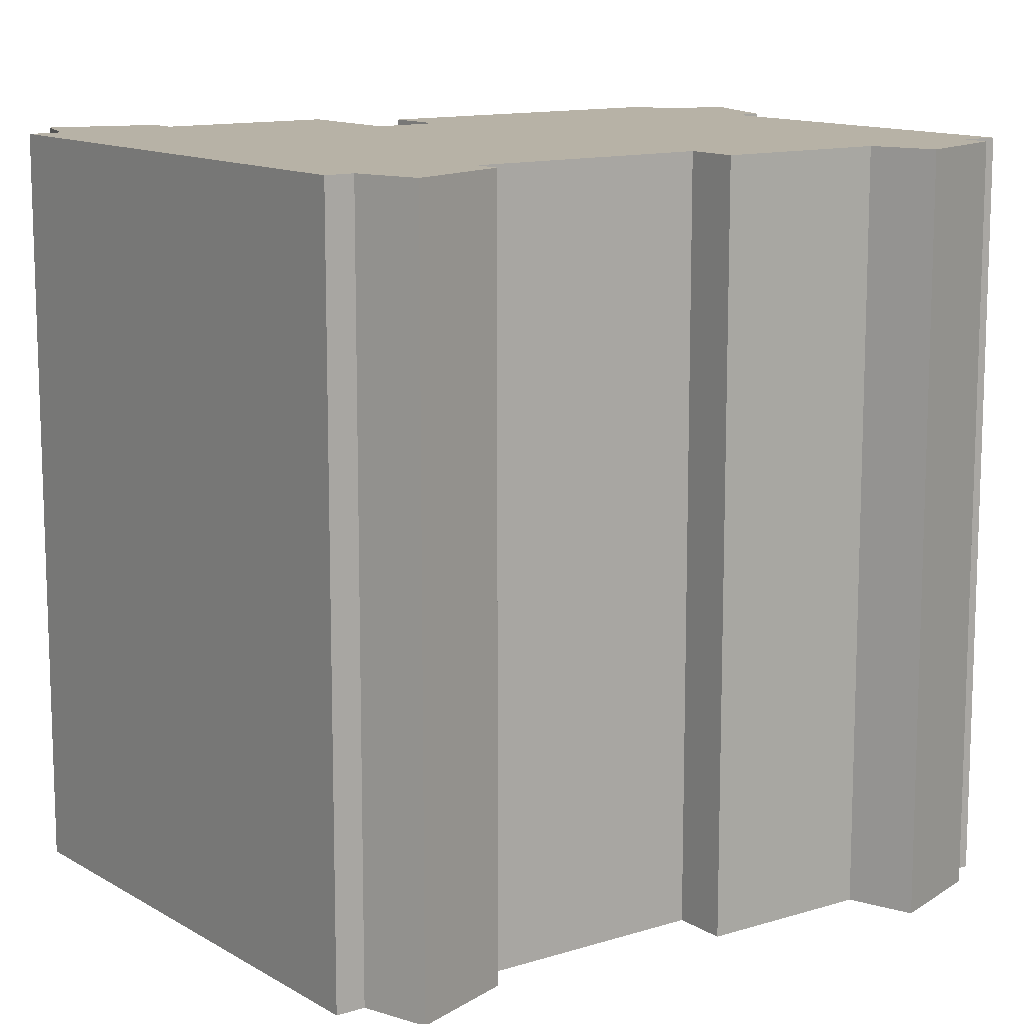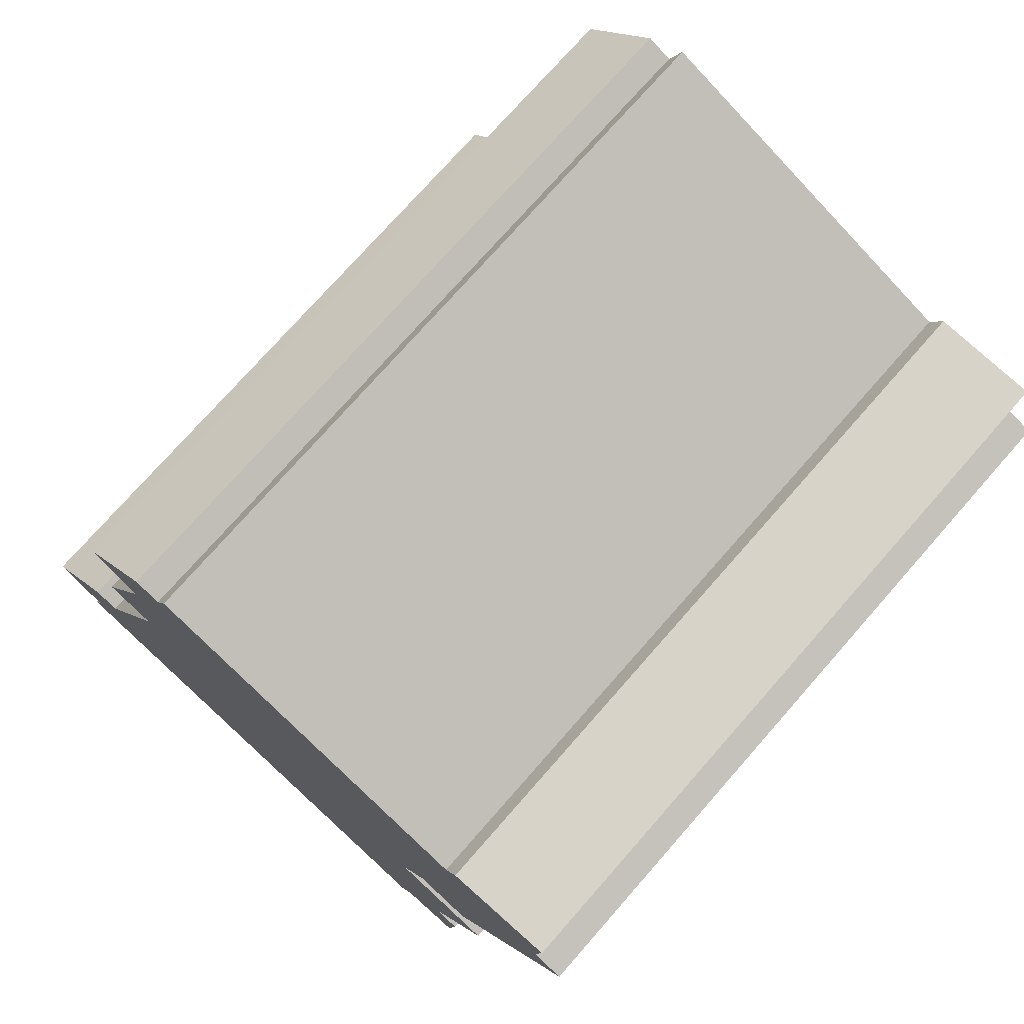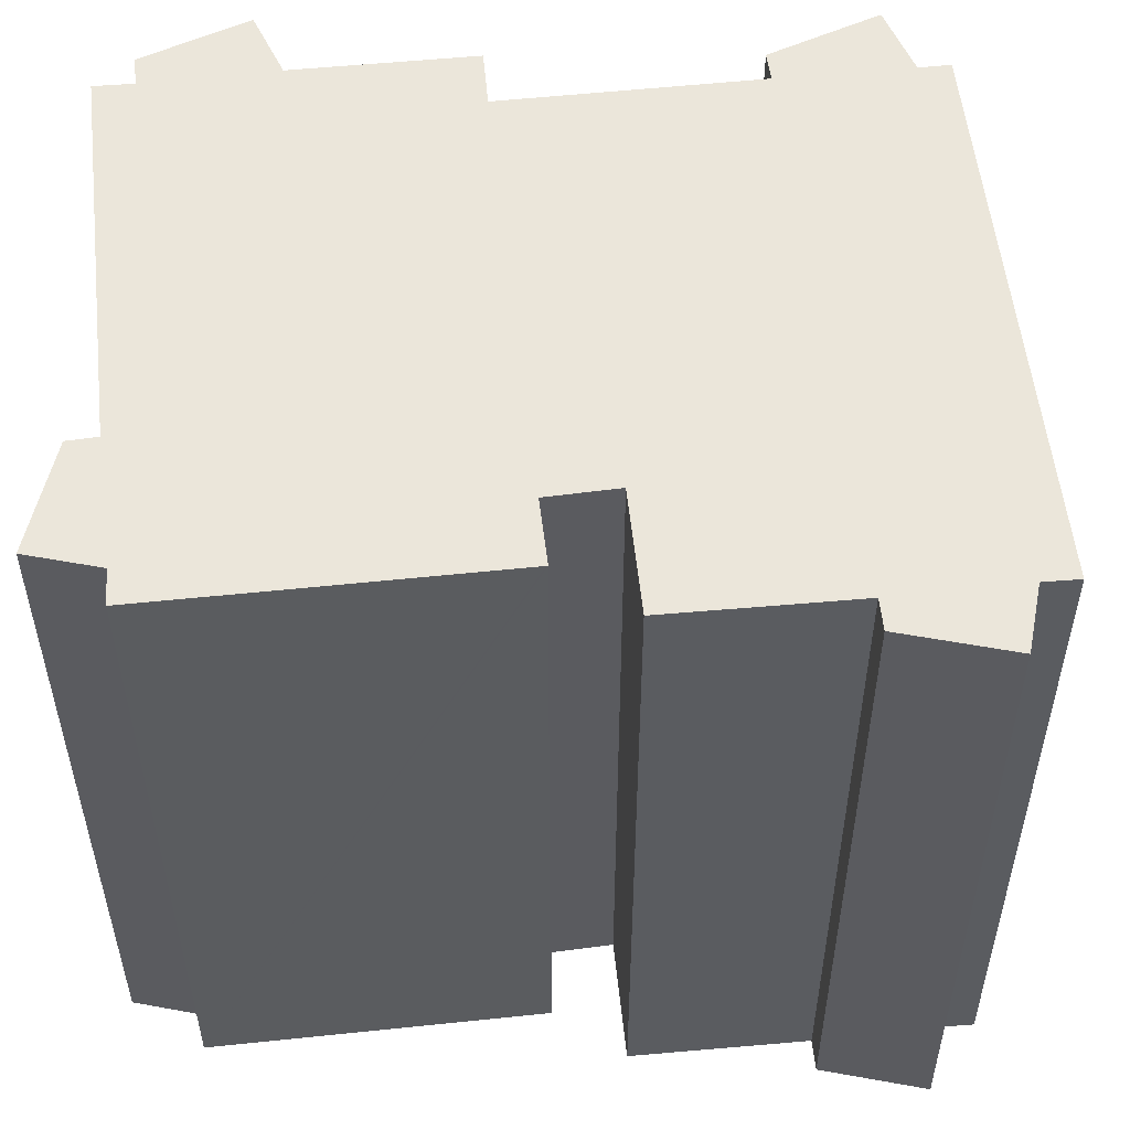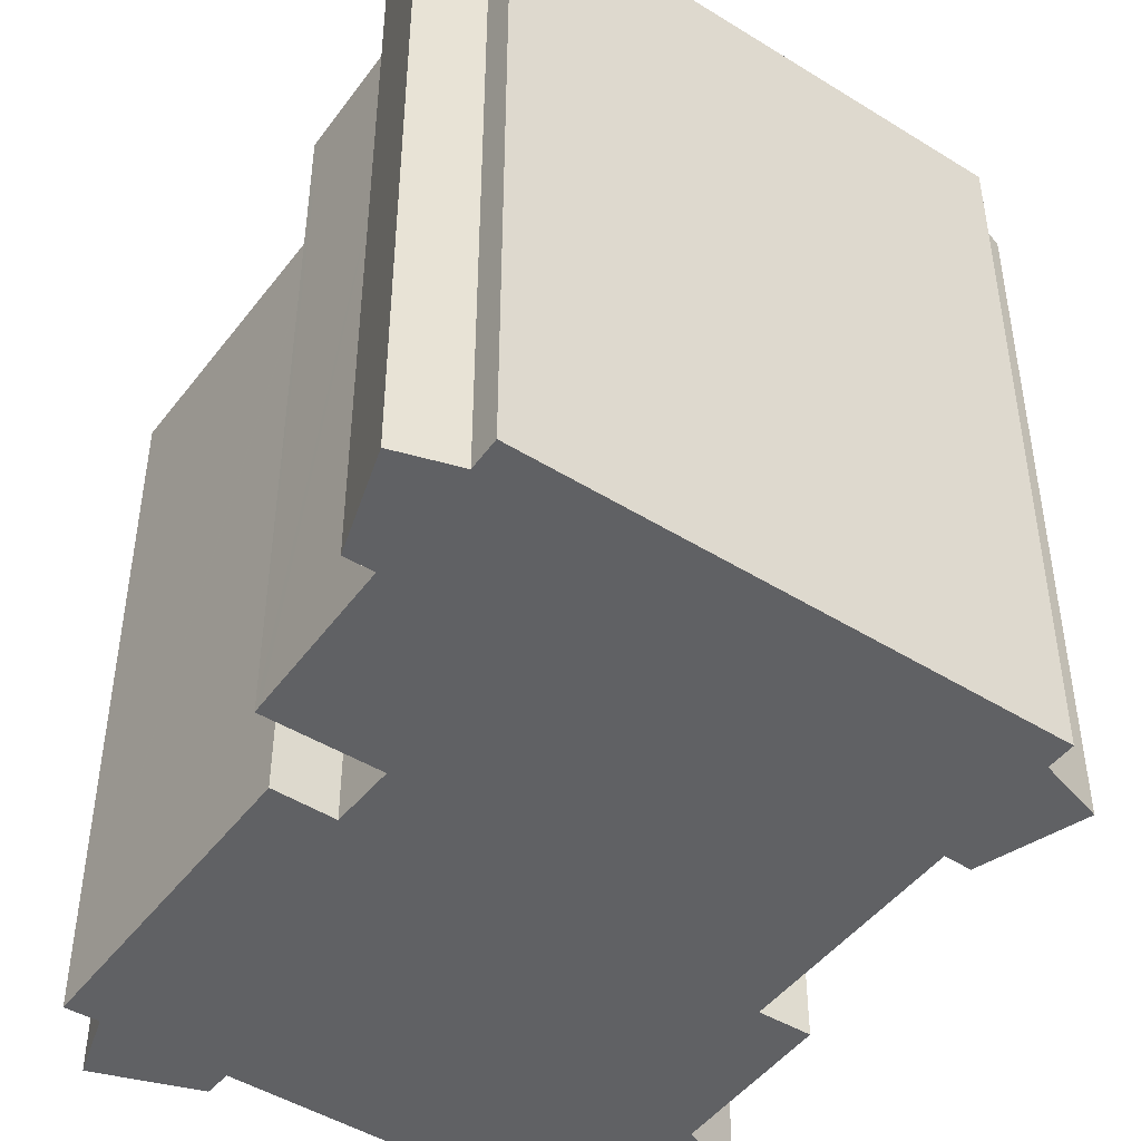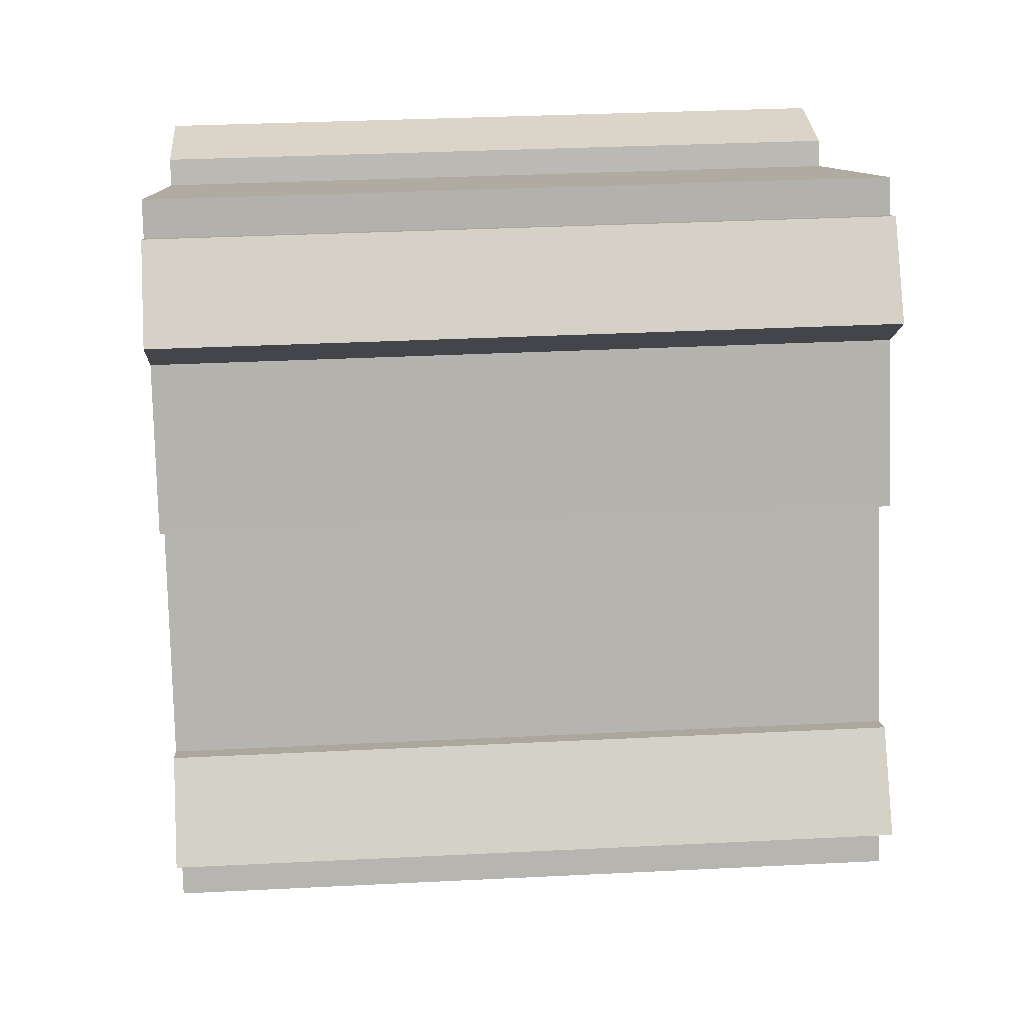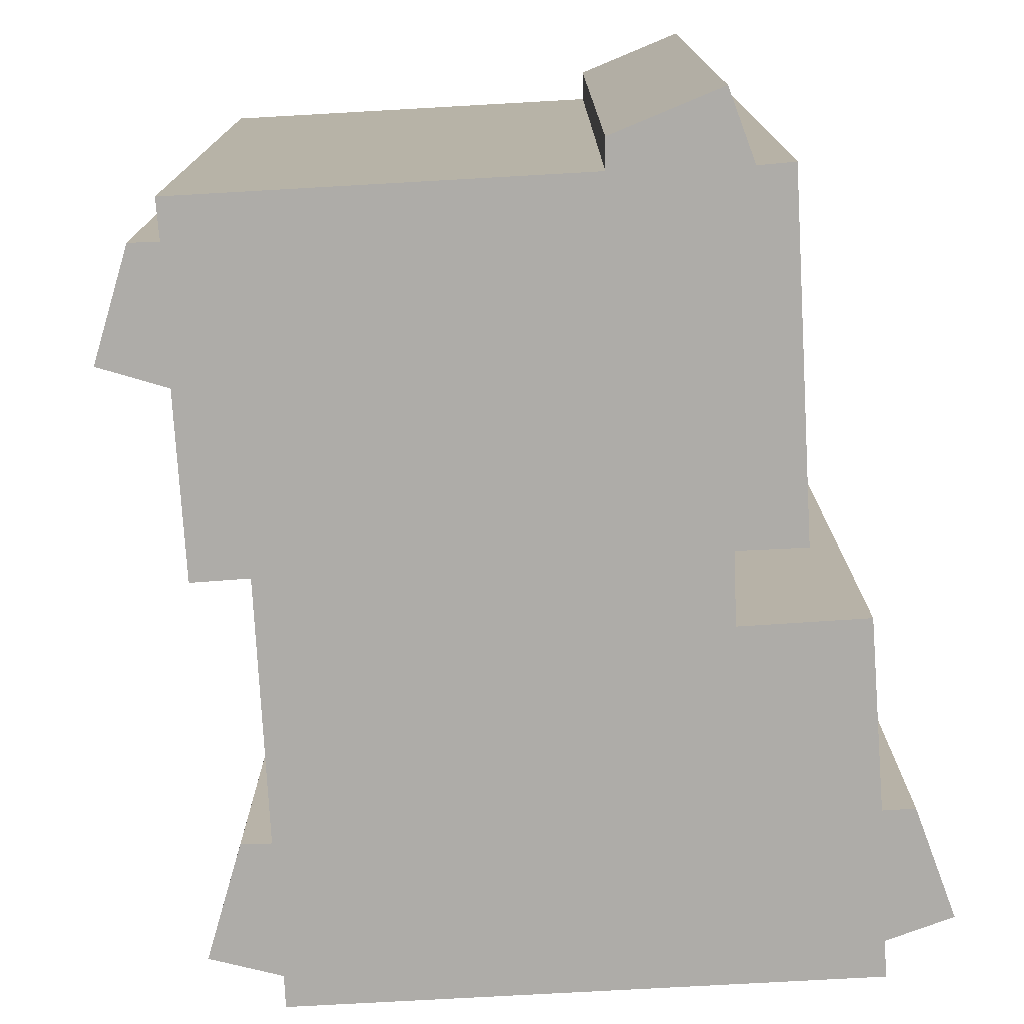
<metadata>
{"format":"obj","ext":"obj","renderer":"f3d","projection":"perspective","resolution":1024,"background":"white","views":[{"elev":12.4,"azim":-102.4,"up":"+Y"},{"elev":74.8,"azim":41.3,"up":"+Z"},{"elev":54.9,"azim":107.6,"up":"+Y"},{"elev":-46.9,"azim":168.7,"up":"+Y"},{"elev":33.8,"azim":-93.9,"up":"+Z"},{"elev":-76.8,"azim":27.1,"up":"+Y"}]}
</metadata>
<code>
v  19.52 23.77 -8.342
v  19.11 23.77 -4.765
v  19.9 23.77 -5.106
v  19.5 23.77 -8.546
v  19.43 23.77 -8.539
v  17.56 23.77 -8.32
v  19.02 23.77 -4.725
v  17.71 23.77 1.98
v  21.09 23.77 0.188
v  20.69 23.77 0.69
v  21.21 23.77 0.464
v  20.45 23.77 -1.338
v  20.86 23.77 15.68
v  24.05 23.77 15.44
v  23.8 23.77 13.19
v  21.13 23.77 4.478
v  24.82 23.77 12.78
v  20.55 23.77 15.71
v  20.15 23.77 14.88
v  20.8 23.77 3.726
v  17.52 23.77 16.04
v  20.53 23.77 3.126
v  20.51 23.77 3.079
v  18.64 23.77 3.927
v  9.125 23.77 19.76
v  17.41 23.77 -8.302
v  17.11 23.77 -9.034
v  16.99 23.77 -9.304
v  6.409 23.77 9.311
v  1.669 23.77 -1.447
v  1.277 23.77 -2.314
v  8.666 23.77 18.64
v  8.149 23.77 18.88
v  7.851 23.77 19.02
v  6.994 23.77 15
v  3.267 23.77 2.236
v  2.457 23.77 2.62
v  0 23.77 1.455e-15
v  1.04 23.77 -0.902
v  4.866 23.77 10.09
v  4.818 23.77 9.984
v  5.879 23.77 16.94
v  6.614 23.77 15.36
v  5.43 23.77 16.47
v  19.9 3.127e-16 -5.106
v  19.5 5.233e-16 -8.546
v  19.52 5.108e-16 -8.342
v  17.41 5.084e-16 -8.302
v  16.99 5.697e-16 -9.304
v  17.11 5.532e-16 -9.034
v  24.05 -9.452e-16 15.44
v  23.8 -8.075e-16 13.19
v  19.43 5.229e-16 -8.539
v  17.56 5.095e-16 -8.32
v  1.277 1.417e-16 -2.314
v  1.669 8.86e-17 -1.447
v  0 0 0
v  1.04 5.523e-17 -0.902
v  6.409 -5.701e-16 9.311
v  4.818 -6.113e-16 9.984
v  6.994 -9.184e-16 15
v  5.43 -1.009e-15 16.47
v  6.614 -9.403e-16 15.36
v  20.51 -1.885e-16 3.079
v  18.64 -2.405e-16 3.927
v  2.457 -1.604e-16 2.62
v  3.267 -1.369e-16 2.236
v  4.866 -6.181e-16 10.09
v  7.851 -1.164e-15 19.02
v  5.879 -1.037e-15 16.94
v  20.15 -9.113e-16 14.88
v  20.55 -9.618e-16 15.71
v  8.666 -1.141e-15 18.64
v  8.149 -1.156e-15 18.88
v  9.125 -1.21e-15 19.76
v  17.52 -9.823e-16 16.04
v  17.71 -1.212e-16 1.98
v  21.21 -2.841e-17 0.464
v  20.69 -4.225e-17 0.69
v  19.11 2.918e-16 -4.765
v  19.02 2.893e-16 -4.725
v  20.86 -9.604e-16 15.68
v  24.82 -7.825e-16 12.78
v  20.53 -1.914e-16 3.126
v  21.13 -2.742e-16 4.478
v  20.8 -2.282e-16 3.726
v  21.09 -1.151e-17 0.188
v  20.45 8.193e-17 -1.338
g defaultobject
f 1 2 3
f 2 1 4
f 2 4 5
f 2 5 6
f 2 6 7
f 7 6 8
f 9 10 11
f 10 9 12
f 10 12 8
f 8 12 7
f 13 14 15
f 16 15 17
f 15 16 13
f 13 16 18
f 18 16 19
f 19 16 20
f 19 20 21
f 21 20 22
f 21 22 23
f 21 23 24
f 21 24 8
f 21 8 25
f 25 8 6
f 25 6 26
f 25 26 27
f 25 27 28
f 25 28 29
f 29 28 30
f 30 28 31
f 25 29 32
f 32 29 33
f 33 29 34
f 34 29 35
f 29 30 36
f 36 30 37
f 30 38 37
f 38 30 39
f 29 40 35
f 40 29 41
f 35 42 34
f 42 35 43
f 42 43 44
f 45 1 3
f 1 45 4
f 4 45 46
f 46 45 47
f 48 27 26
f 27 48 28
f 28 48 49
f 49 48 50
f 51 15 14
f 15 51 52
f 46 5 4
f 5 46 6
f 6 46 26
f 26 46 53
f 26 53 48
f 48 53 54
f 49 31 28
f 31 49 55
f 56 39 30
f 39 56 38
f 38 56 57
f 57 56 58
f 59 41 29
f 41 59 60
f 61 43 35
f 43 61 44
f 44 61 62
f 62 61 63
f 64 24 23
f 24 64 65
f 55 30 31
f 30 55 56
f 57 37 38
f 37 57 66
f 67 29 36
f 29 67 59
f 60 40 41
f 40 60 35
f 35 60 61
f 61 60 68
f 62 42 44
f 42 62 34
f 34 62 69
f 69 62 70
f 71 18 19
f 18 71 72
f 66 36 37
f 36 66 67
f 69 33 34
f 33 69 32
f 32 69 73
f 73 69 74
f 75 21 25
f 21 75 19
f 19 75 71
f 71 75 76
f 77 10 8
f 10 77 11
f 11 77 78
f 78 77 79
f 2 45 3
f 45 2 7
f 45 7 80
f 80 7 81
f 73 25 32
f 25 73 75
f 72 13 18
f 13 72 14
f 14 72 51
f 51 72 82
f 52 17 15
f 17 52 83
f 83 16 17
f 16 83 20
f 20 83 22
f 22 83 23
f 23 83 84
f 23 84 64
f 84 83 85
f 84 85 86
f 65 8 24
f 8 65 77
f 78 9 11
f 9 78 12
f 12 78 7
f 7 78 87
f 7 87 88
f 7 88 81
f 47 53 46
f 53 47 54
f 54 47 45
f 54 45 48
f 84 65 64
f 65 84 86
f 65 86 85
f 65 85 83
f 50 55 49
f 55 50 48
f 55 48 45
f 55 45 80
f 55 80 81
f 55 81 88
f 55 88 87
f 55 87 78
f 55 78 79
f 55 79 77
f 55 77 65
f 55 65 83
f 55 83 52
f 55 52 56
f 56 52 51
f 56 51 58
f 58 51 57
f 57 51 67
f 67 51 71
f 71 51 82
f 71 82 72
f 71 59 67
f 59 71 76
f 59 76 75
f 59 75 73
f 59 73 60
f 60 73 68
f 68 73 61
f 61 73 63
f 73 62 63
f 62 73 74
f 62 74 70
f 70 74 69
f 66 57 67

</code>
